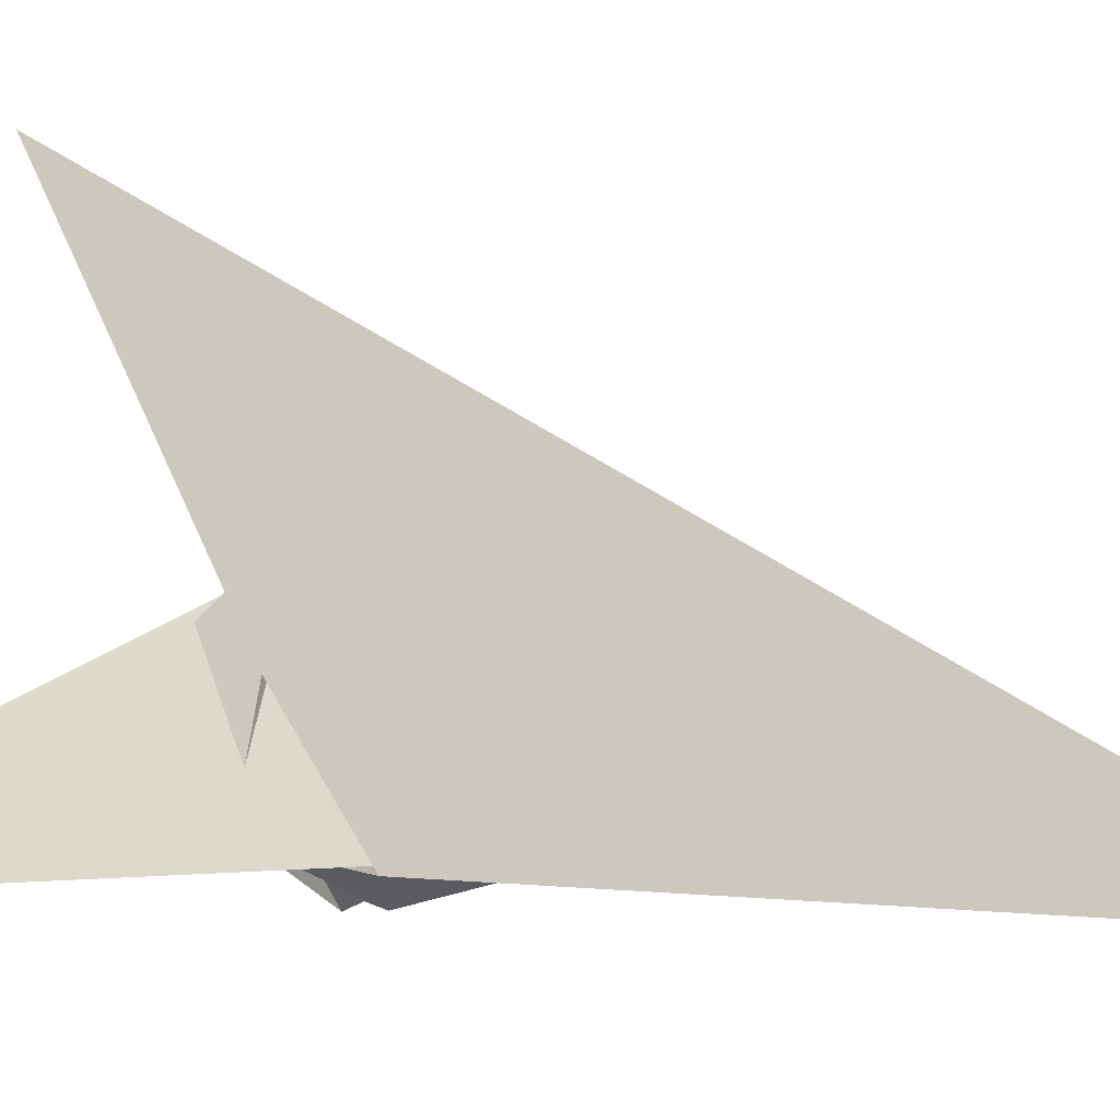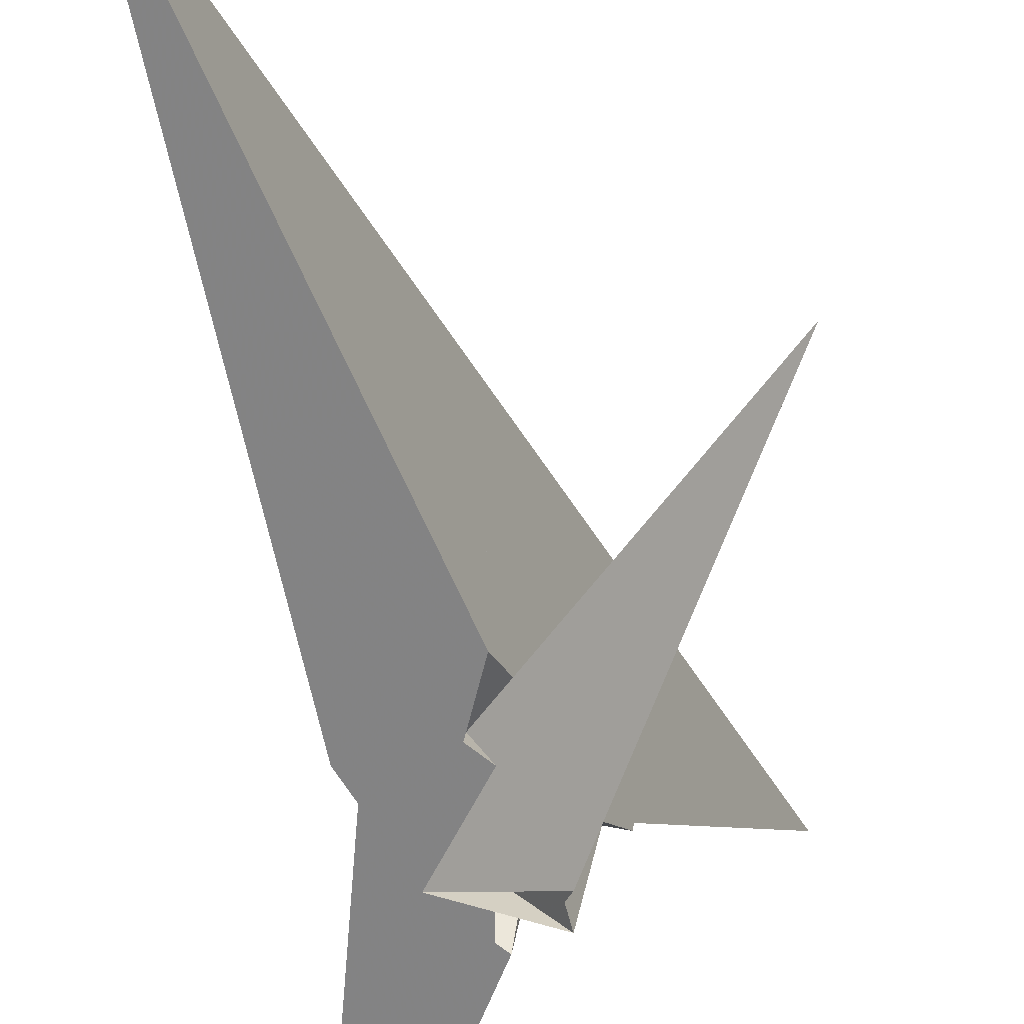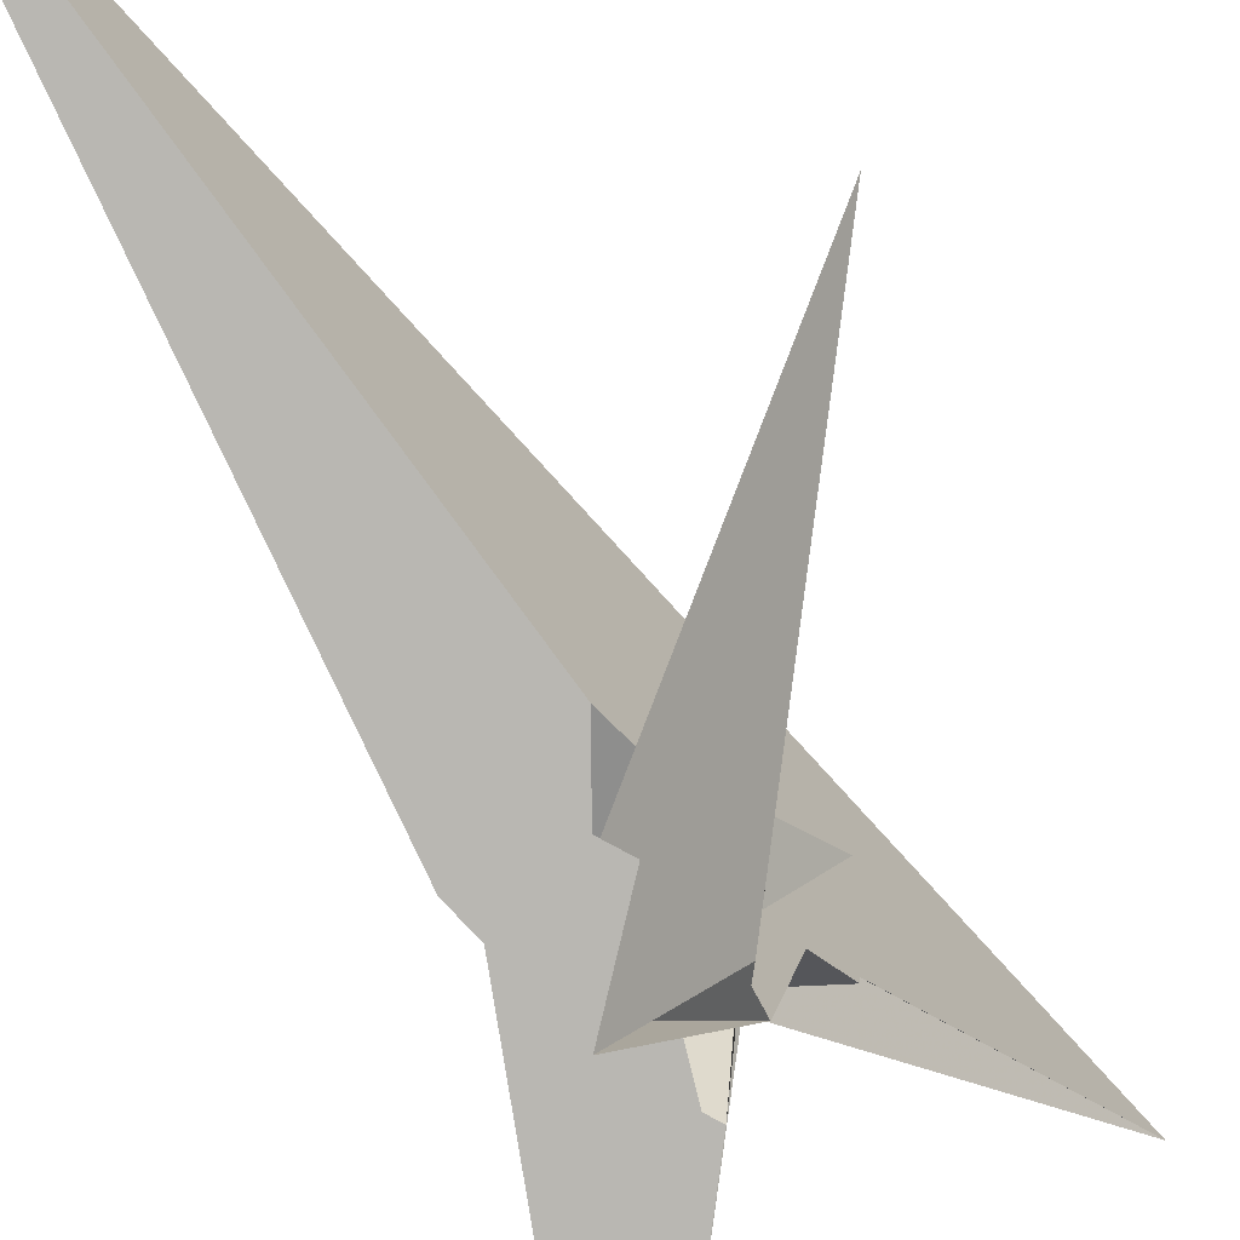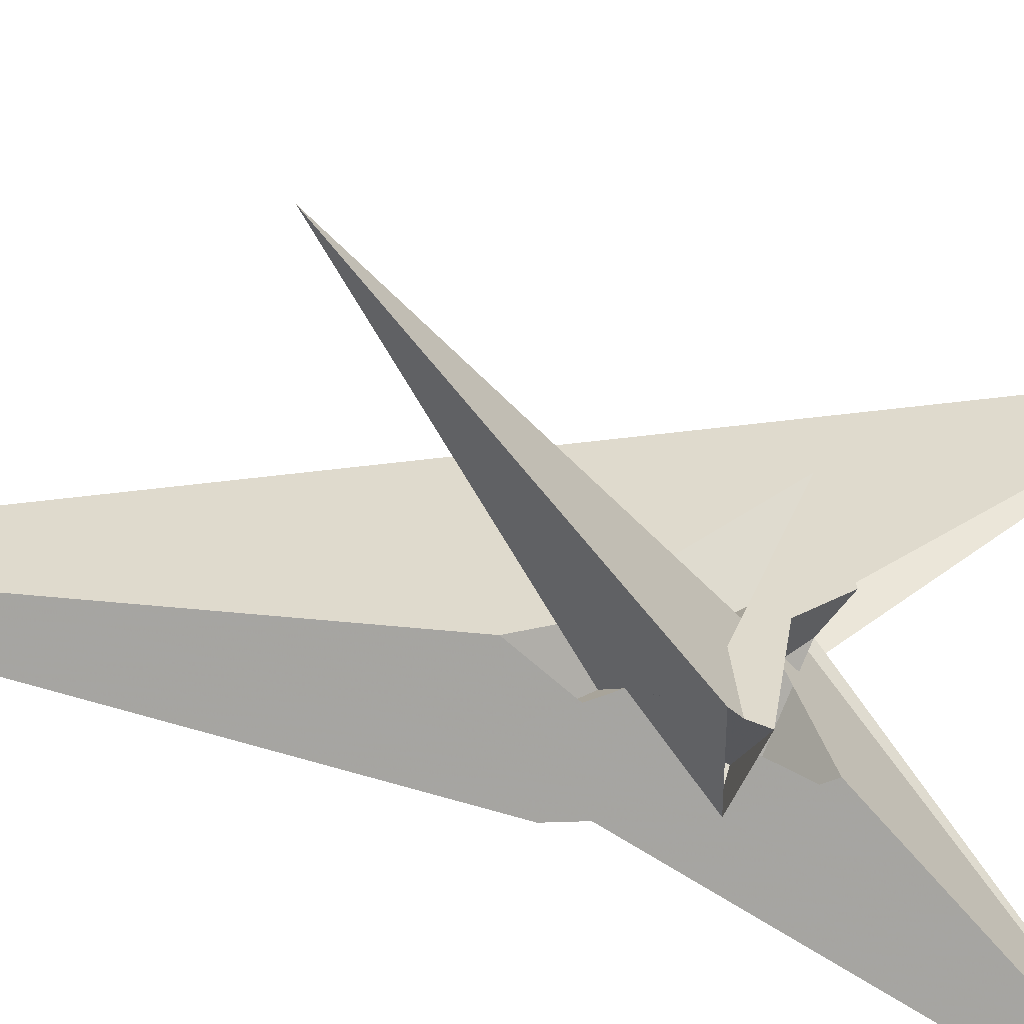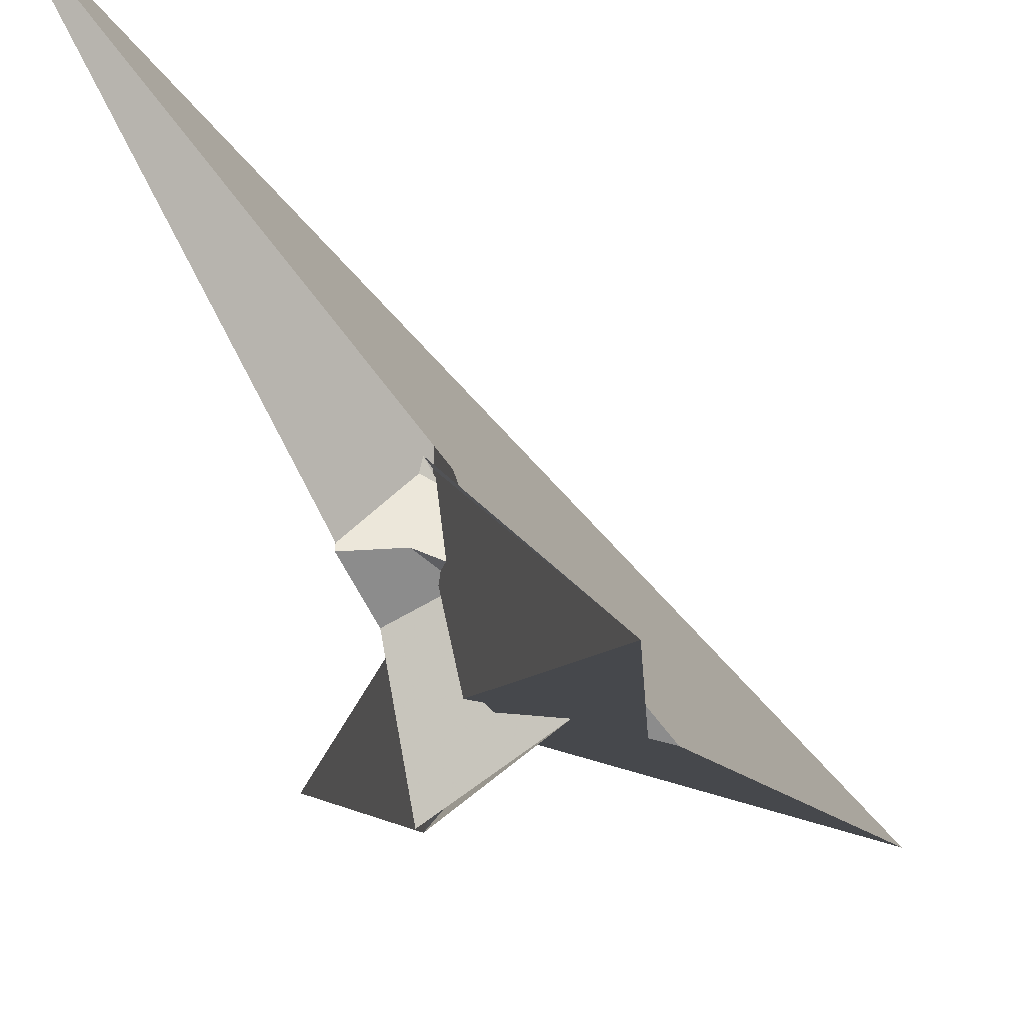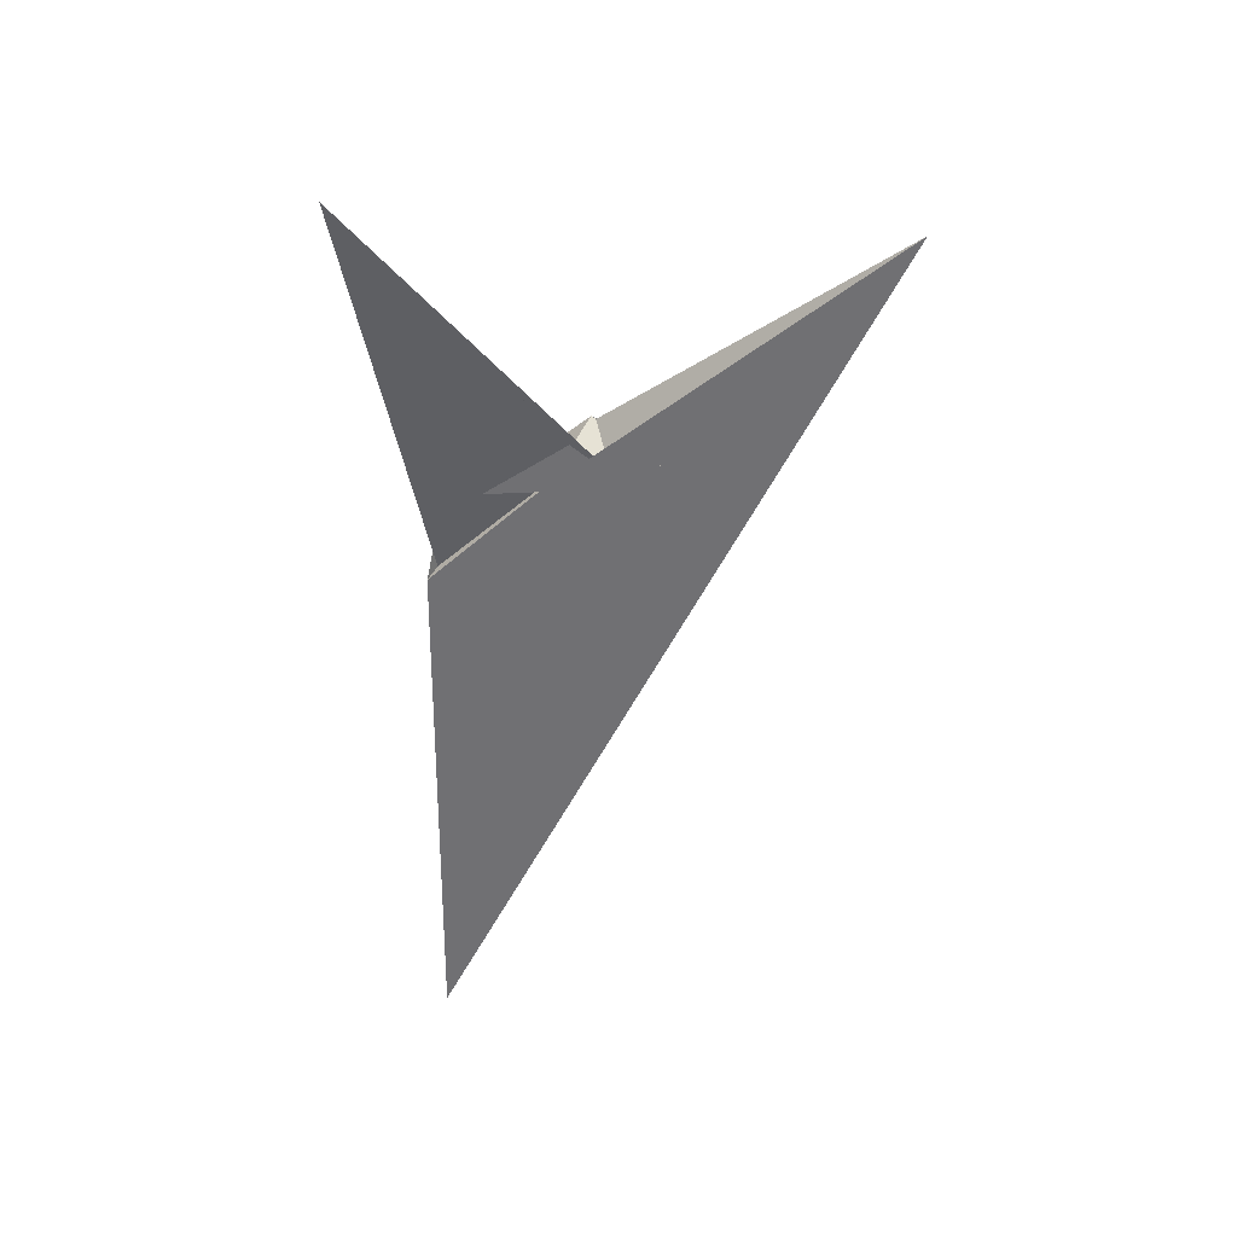
<metadata>
{"format":"obj","ext":"obj","renderer":"f3d","projection":"perspective","resolution":1024,"background":"white","views":[{"elev":9.0,"azim":112.2,"up":"+Y"},{"elev":-55.5,"azim":-176.1,"up":"+Y"},{"elev":-74.9,"azim":-162.2,"up":"+Y"},{"elev":-65.3,"azim":-112.4,"up":"+Y"},{"elev":-15.0,"azim":11.1,"up":"+Y"},{"elev":43.0,"azim":121.9,"up":"+Z"}]}
</metadata>
<code>
v 0.3719 -0.2362 0.1535
v 0.0383 -0.1923 0.1383
v -0.2557 0.9279 0.2341
v -0.6678 1.449 0.2625
v -0.1004 0.3572 0.1856
v -0.2057 0.3999 0.1837
v 0.1648 0.4774 0.2133
v -0.1994 0.807 0.2252
v -0.2767 0.8527 0.2253
v -0.3164 -0.668 0.06953
v 0.5275 -0.1131 0.1751
v 0.5905 -0.2067 -0.5391
v 1.117 -0.561 2.931
v 0.3244 -0.1482 -0.8362
v -0.01625 -0.08515 -1.073
v 0.7185 -0.2189 -0.5895
v -0.006776 -0.2218 0.5642
v -0.008983 -0.1357 -0.4735
v 1.28 0.07797 -5.044
v 0.06713 -0.2301 0.551
v 0.311 0.2178 0.2764
v 0.2973 0.2396 0.3261
v 0.297 0.2042 -0.07553
v -0.00713 0.6494 0.6234
v 0.2427 0.2265 -0.5925
v -0.004527 0.4718 -1.336
v 0.6355 -0.1793 0.4068
v -0.2827 0.489 0.3614
v -1.506 0.02873 -2.608
v 0.1132 0.03685 -0.5326
v -0.1099 0.02954 -0.8377
v 0.3322 0.1949 0.2323
v -0.3214 -0.02233 -0.0913
v -0.3349 -0.06151 -0.1227
v -0.1408 -0.3029 -0.4017
v -0.5927 0.468 0.4376
v -0.08715 -0.2667 -0.3853
v -0.2018 1.078 0.2388
v -0.2847 -0.6013 -0.05319
v -0.3301 -0.6451 -0.1529
v -1.52 2.688 2.322
v -0.5933 0.5102 0.4221
v 0.5738 -0.2662 0.4526
v 0.3289 0.1692 0.3452
f 1 2 10 4 3 9 8 6 5 7 11
f 1 2 20 17 13 12 16 19 15 14 18
f 3 4 26 27 22 21 24 13 12 23 25
f 5 6 29 31 15 14 30 32 21 22 28
f 5 7 16 12 23 37 35 33 34 36 28
f 6 8 17 13 24 38 33 34 39 40 29
f 3 9 42 41 38 33 35 18 14 30 25
f 4 10 39 34 36 42 41 19 15 31 26
f 1 11 43 27 26 31 29 40 37 35 18
f 2 10 39 40 37 23 25 30 32 44 20
f 7 11 43 44 32 21 24 38 41 19 16
f 8 9 42 36 28 22 27 43 44 20 17

</code>
